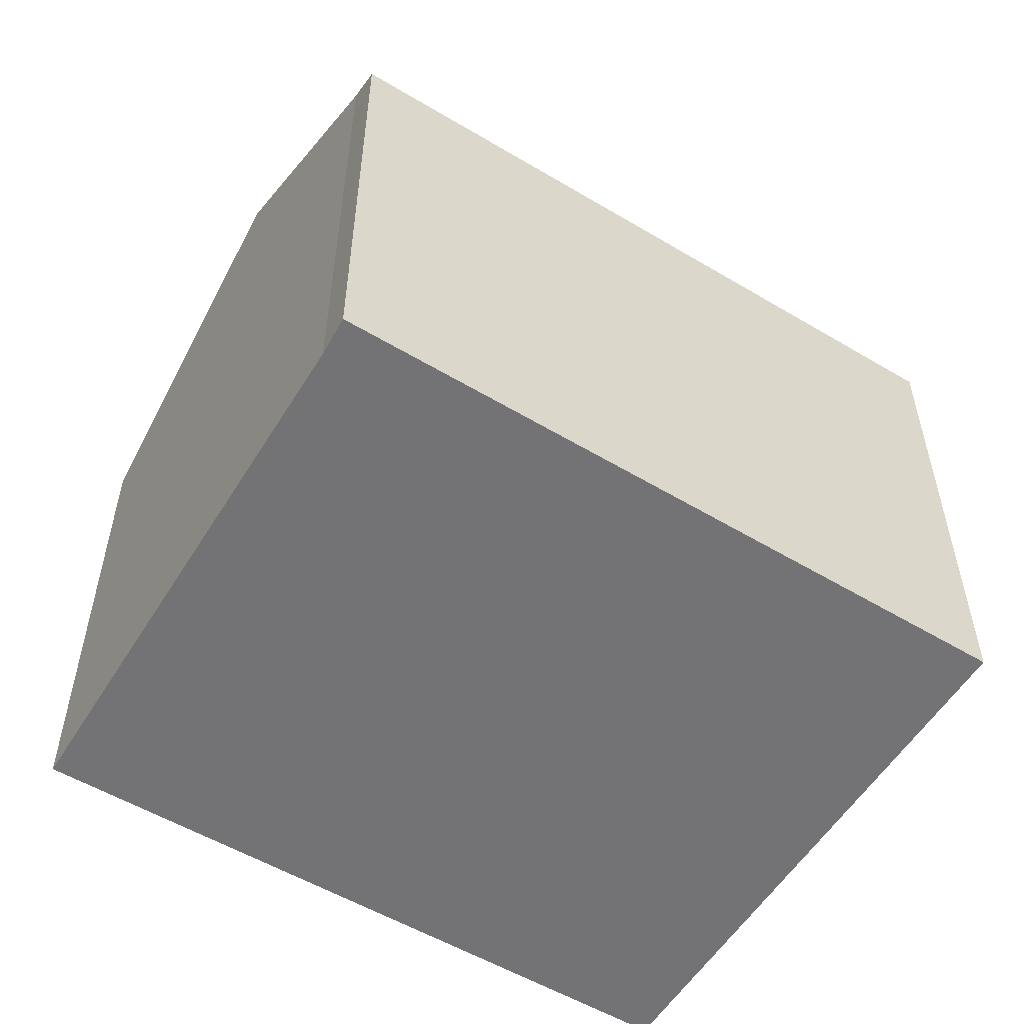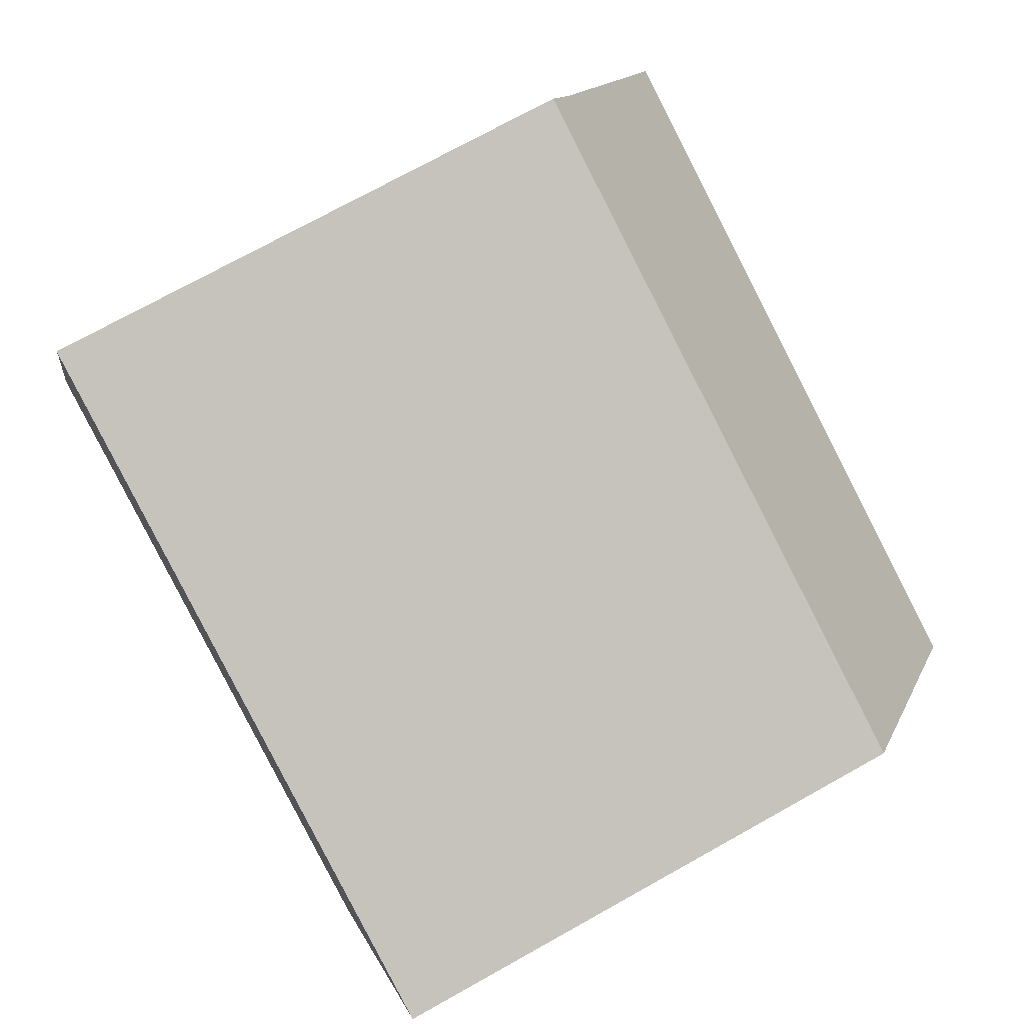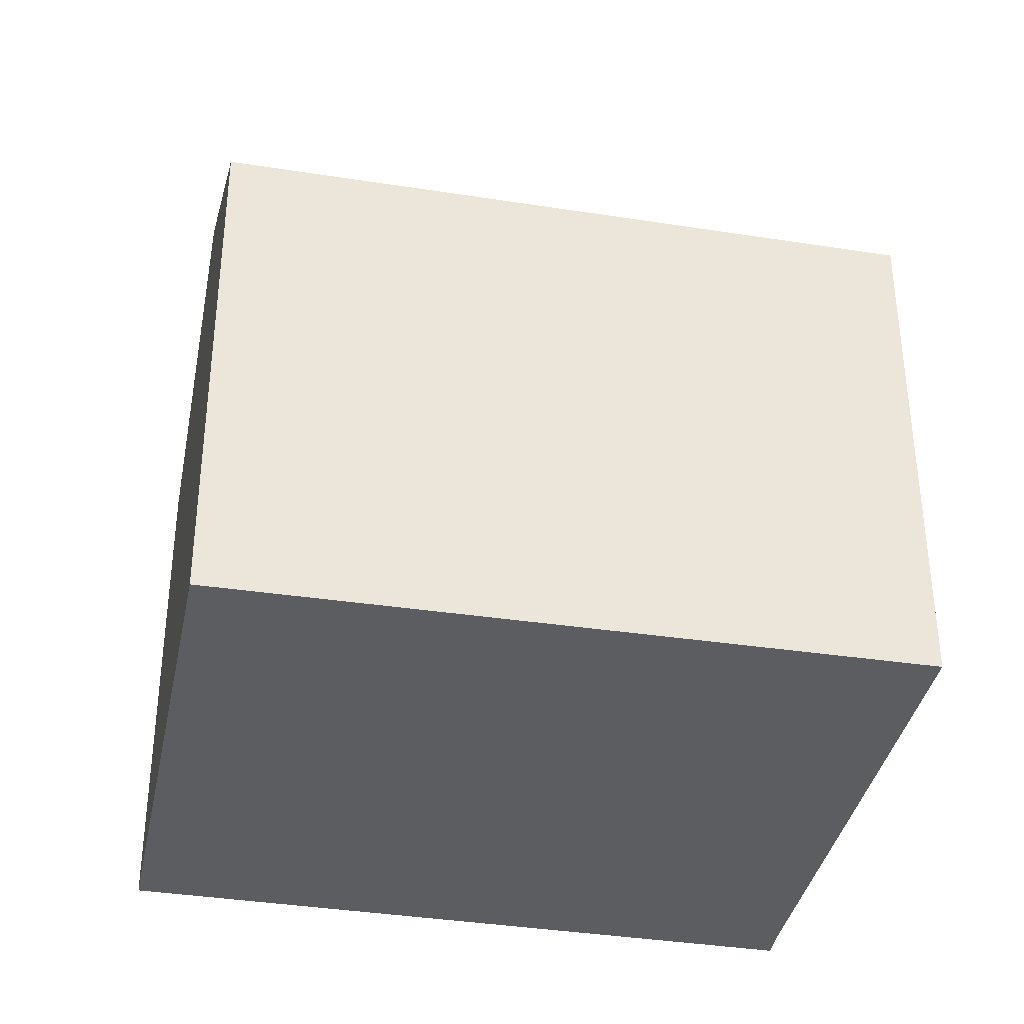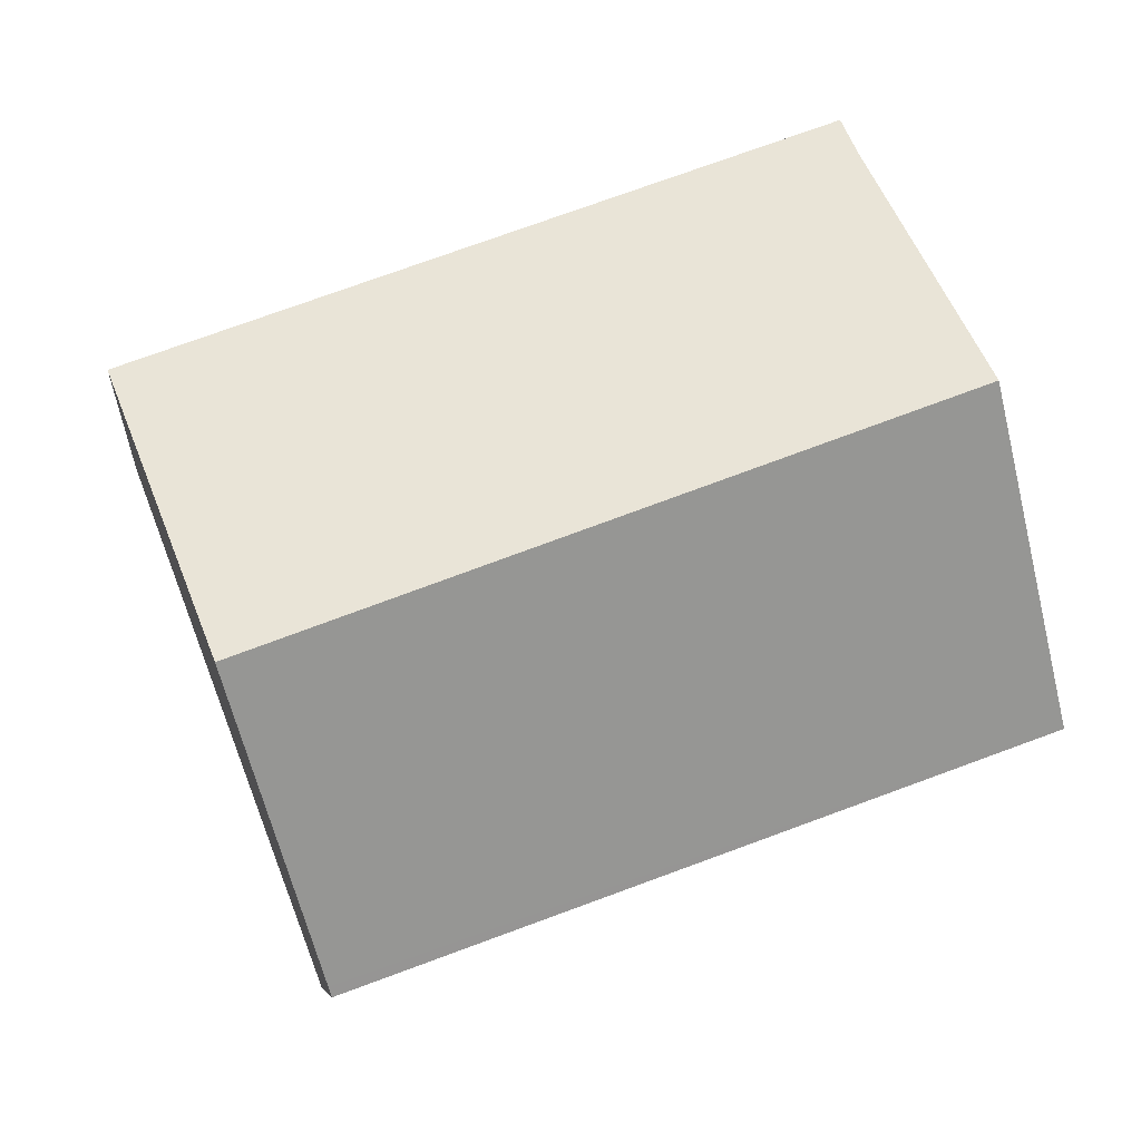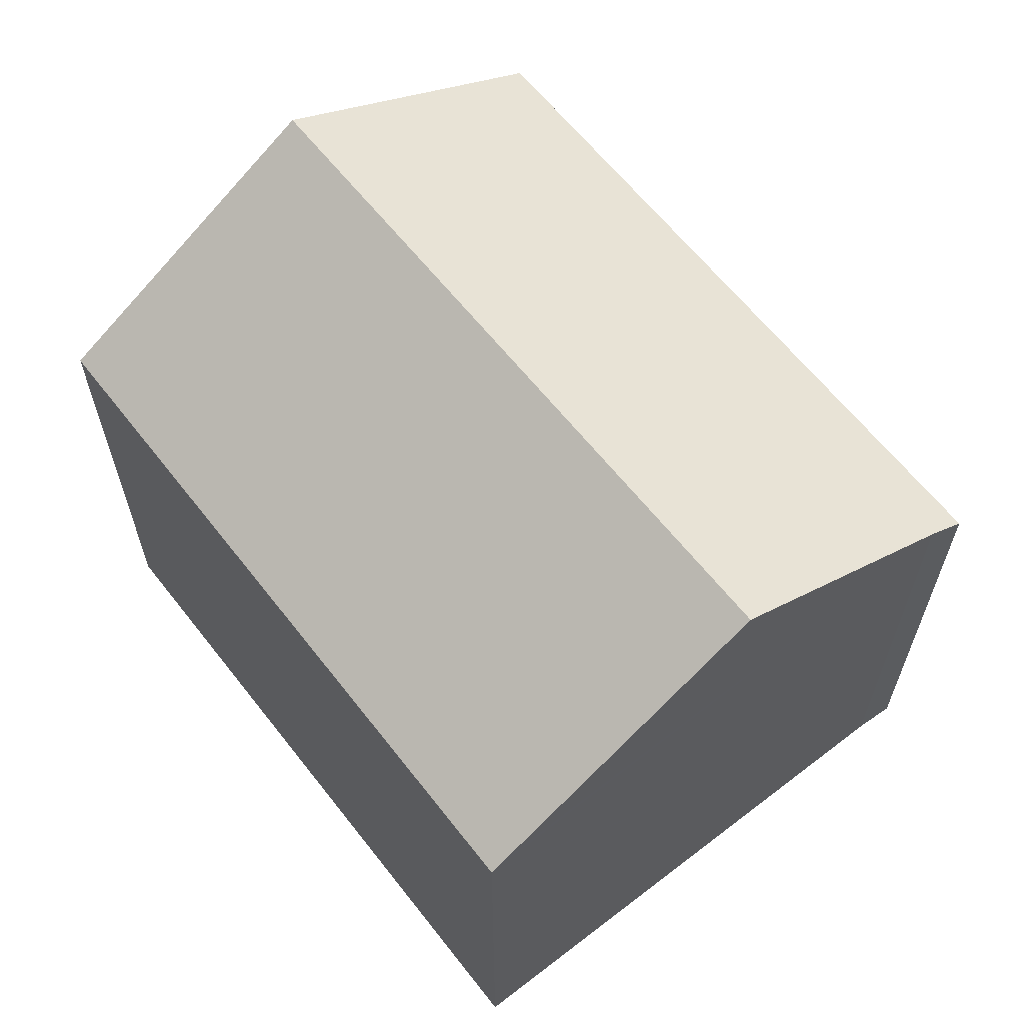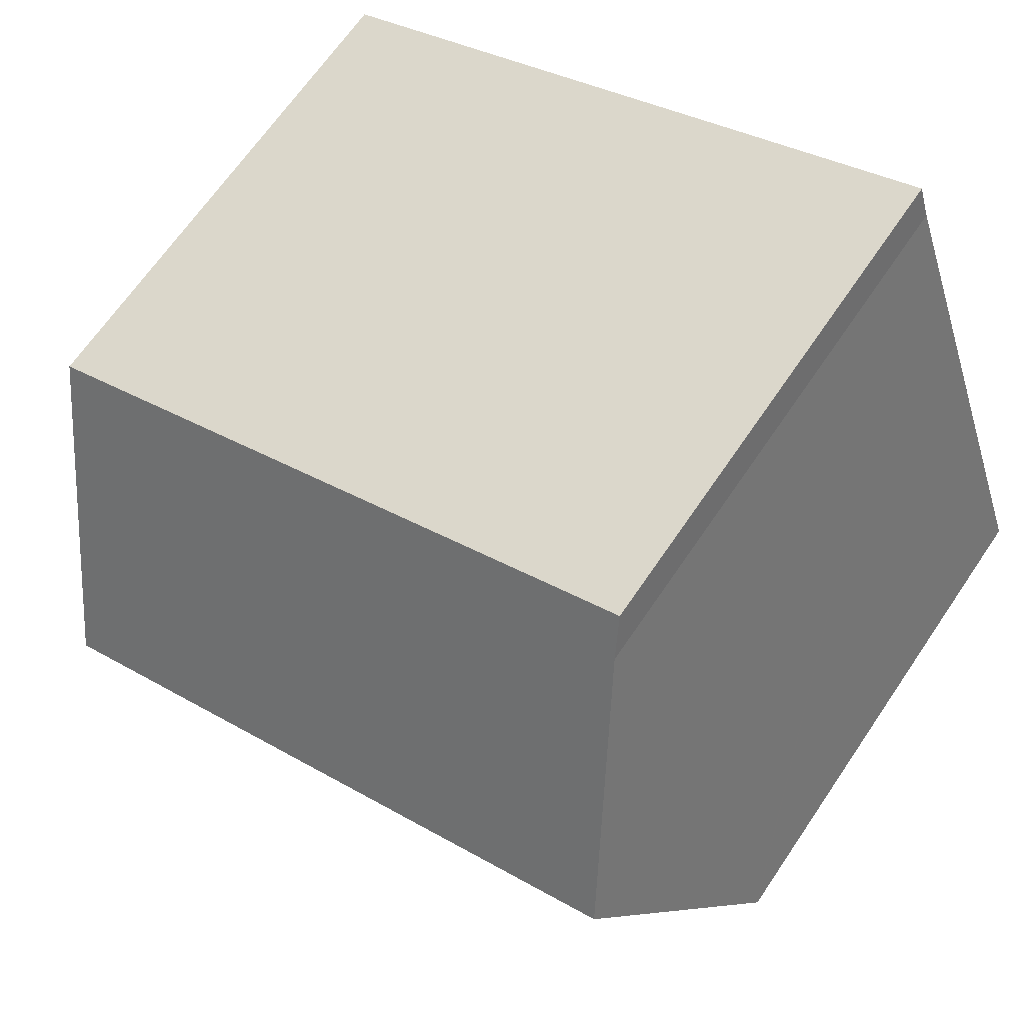
<metadata>
{"format":"obj","ext":"obj","renderer":"f3d","projection":"perspective","resolution":1024,"background":"white","views":[{"elev":-56.0,"azim":-11.5,"up":"+Y"},{"elev":73.1,"azim":60.8,"up":"+Z"},{"elev":-36.7,"azim":-171.1,"up":"+Y"},{"elev":-7.6,"azim":173.9,"up":"+Z"},{"elev":64.5,"azim":-108.1,"up":"+Y"},{"elev":66.4,"azim":-145.9,"up":"+Z"}]}
</metadata>
<code>
v  4.833 12.52 13.42
v  4.498 13.08 12.53
v  4.779 12.52 13.44
v  20.66 12.52 7.458
v  2.434 16.7 6.777
v  18.2 16.7 0.836
v  0.012 12.46 0.033
v  2.679 12.46 -0.972
v  0 12.44 7.617e-16
v  15.76 12.56 -5.721
v  15.84 12.7 -5.503
v  0.146 12.69 0.405
v  15.76 3.503e-16 -5.721
v  2.679 5.952e-17 -0.972
v  0 0 0
v  4.498 -7.671e-16 12.53
v  0.012 -2.021e-18 0.033
v  0.146 -2.48e-17 0.405
v  2.434 -4.15e-16 6.777
v  4.779 -8.231e-16 13.44
v  20.66 -4.567e-16 7.458
v  4.833 -8.219e-16 13.42
v  18.2 -5.119e-17 0.836
v  15.84 3.37e-16 -5.503
g defaultobject
f 1 2 3
f 2 1 4
f 2 4 5
f 5 4 6
f 7 8 9
f 8 7 10
f 10 7 11
f 11 7 12
f 11 12 6
f 6 12 5
f 13 8 10
f 8 13 14
f 8 14 9
f 9 14 15
f 12 2 5
f 2 12 7
f 2 7 16
f 16 7 9
f 16 9 15
f 16 15 17
f 16 17 18
f 16 18 19
f 16 3 2
f 3 16 20
f 20 1 3
f 1 20 4
f 4 20 21
f 21 20 22
f 21 6 4
f 6 21 11
f 11 21 23
f 11 23 10
f 10 23 24
f 10 24 13
f 16 22 20
f 22 16 21
f 21 16 23
f 23 16 19
f 23 19 18
f 23 18 24
f 24 18 17
f 24 17 13
f 13 17 14
f 14 17 15

</code>
